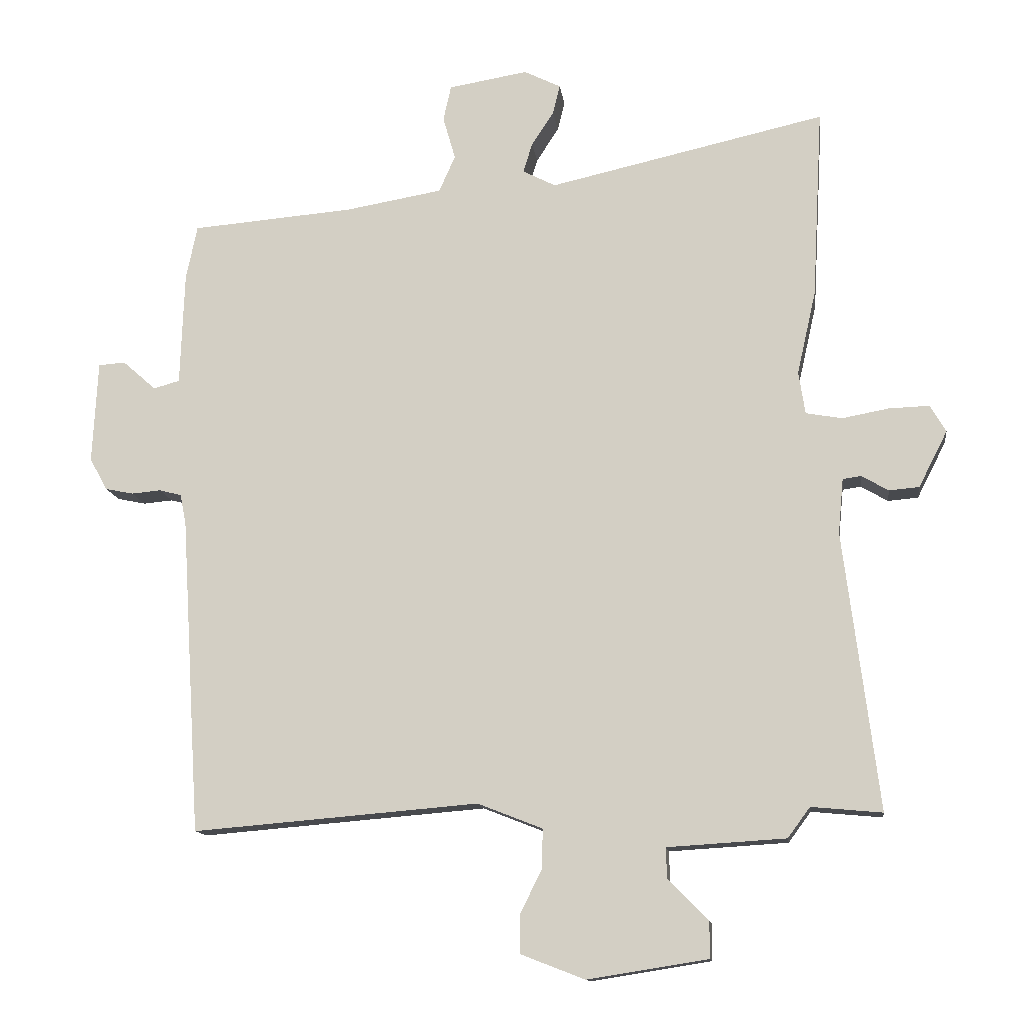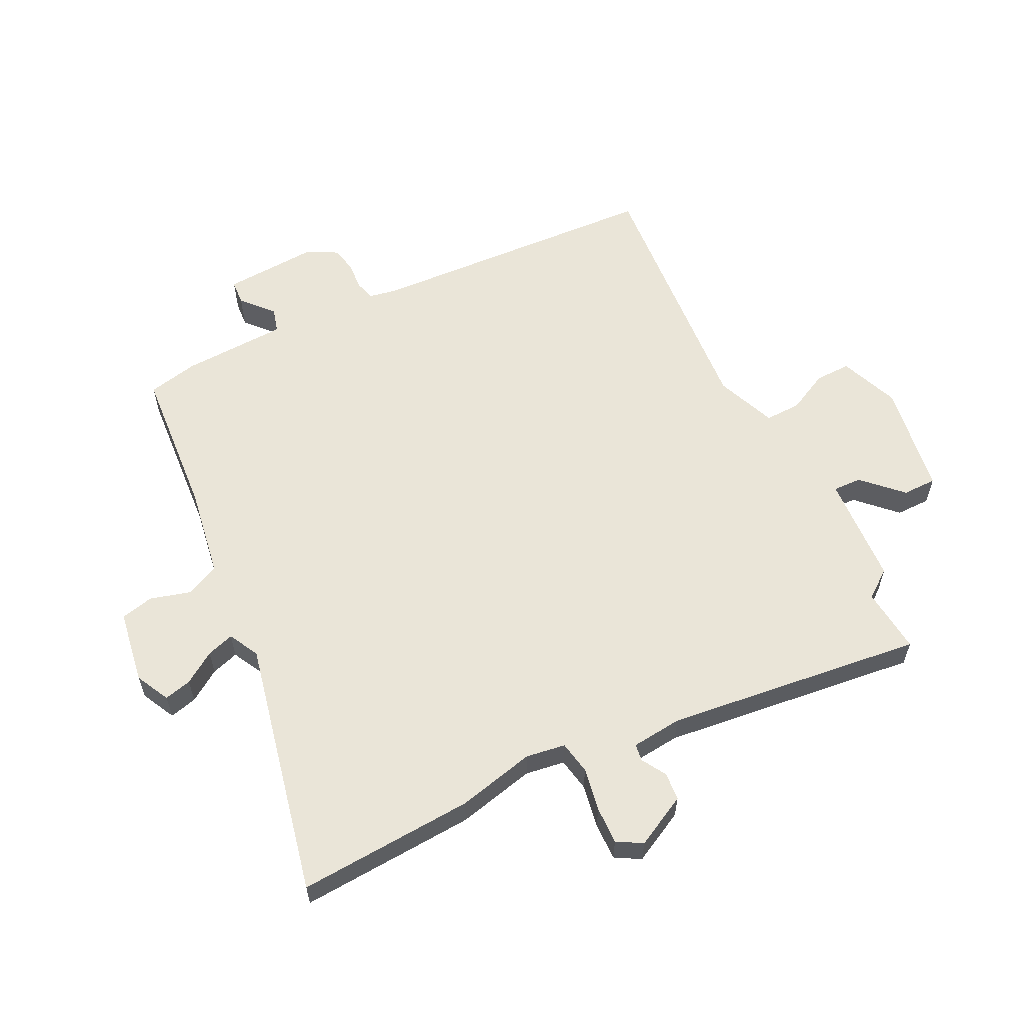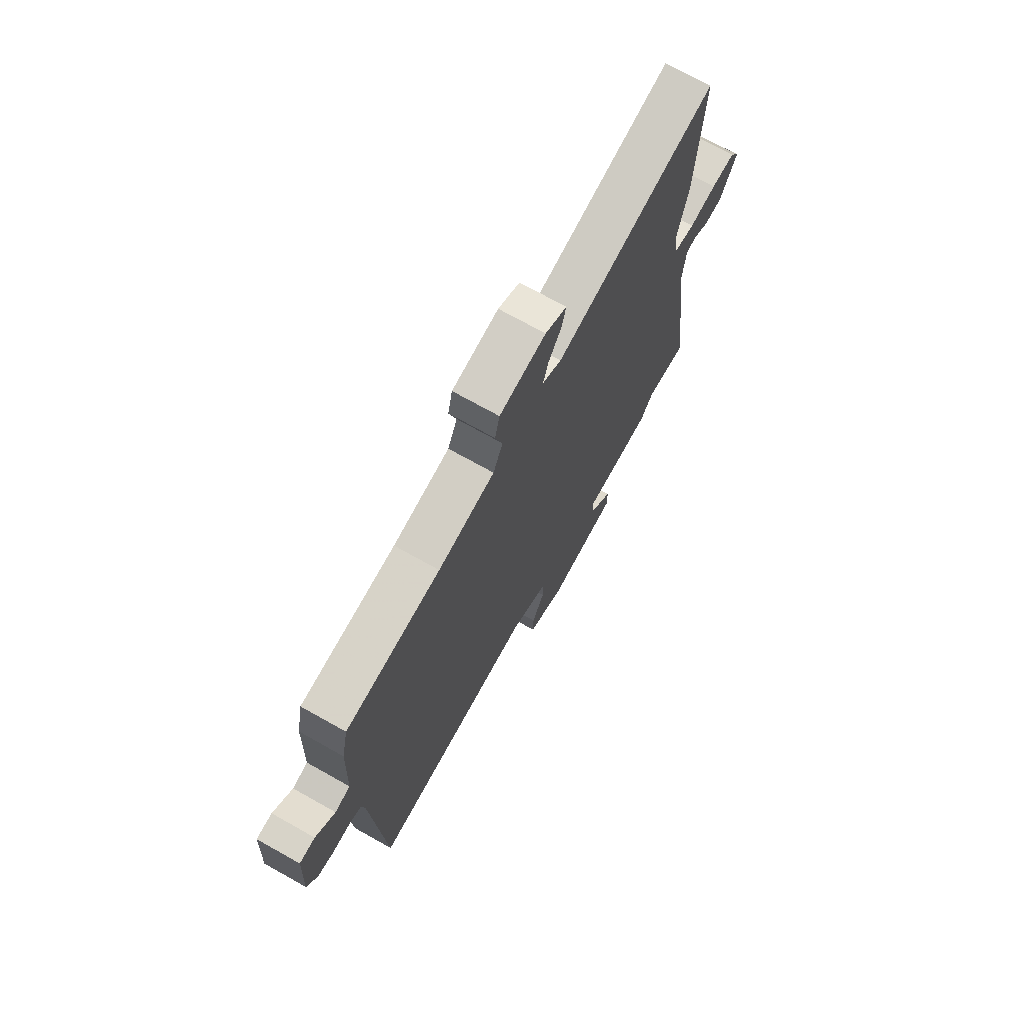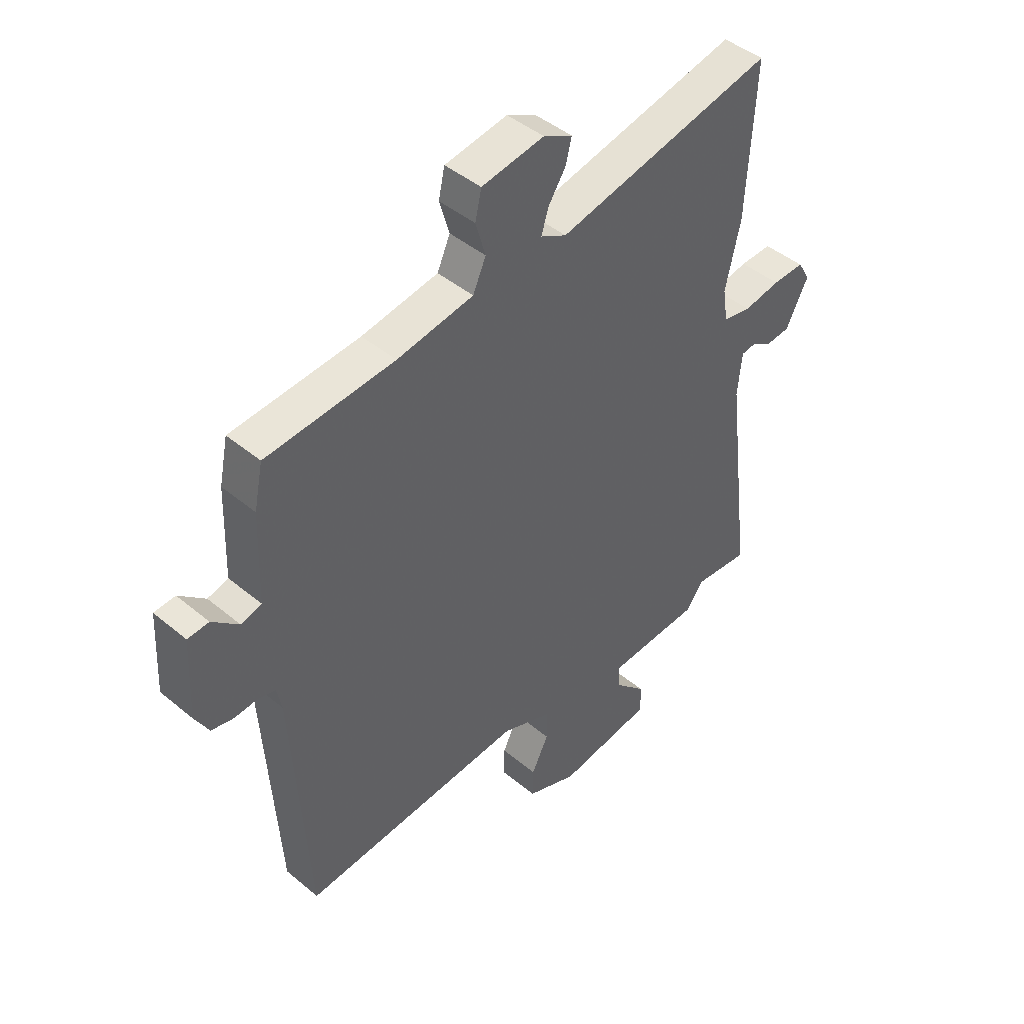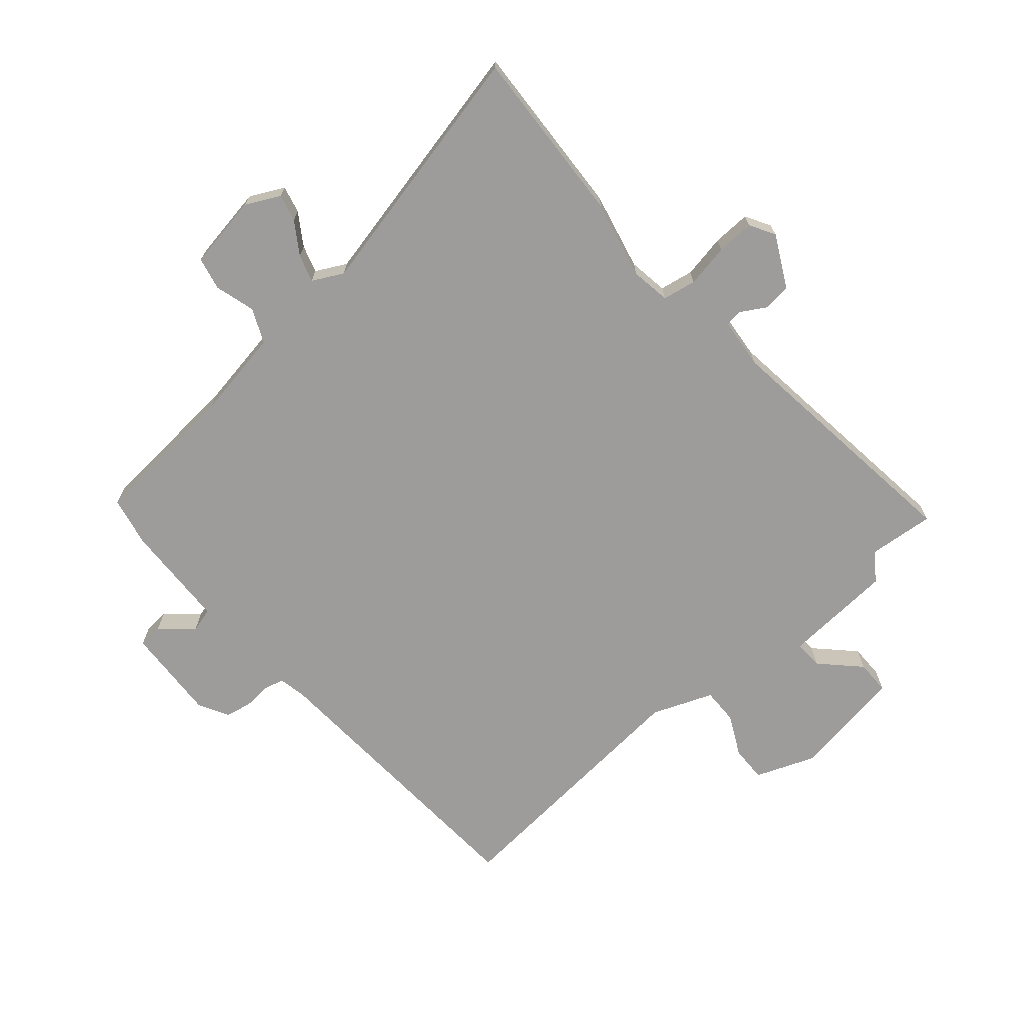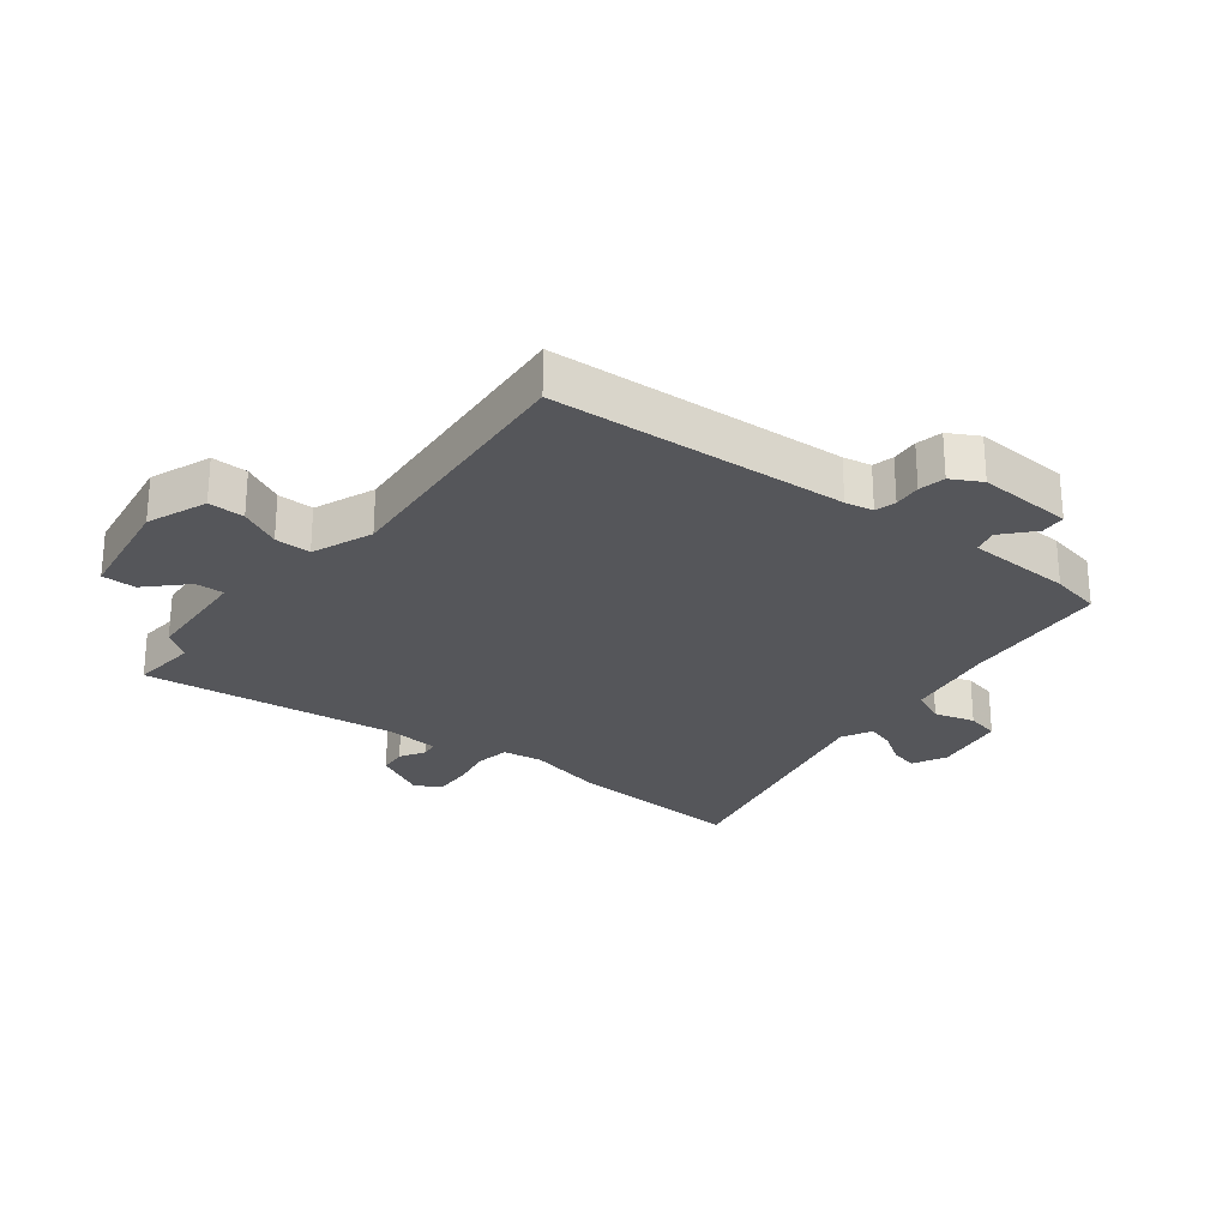
<metadata>
{"format":"obj","ext":"obj","renderer":"f3d","projection":"perspective","resolution":1024,"background":"white","views":[{"elev":-13.0,"azim":7.5,"up":"+Z"},{"elev":59.4,"azim":63.3,"up":"+Y"},{"elev":71.9,"azim":-60.7,"up":"+Z"},{"elev":44.6,"azim":-45.9,"up":"+Z"},{"elev":-70.0,"azim":40.7,"up":"+Y"},{"elev":-26.1,"azim":-128.2,"up":"+Y"}]}
</metadata>
<code>
v 0.505 0.07 0.592
v 0.489 0.07 0.301
v 0.46 0.07 0.173
v 0.47 0.07 0.108
v 0.525 0.07 0.098
v 0.596 0.07 0.111
v 0.658 0.07 0.113
v 0.682 0.07 0.072
v 0.638 0.07 -0.014
v 0.592 0.07 -0.018
v 0.551 0.07 0.006
v 0.523 0.07 0.002
v 0.515 0.07 -0.082
v 0.568 0.07 -0.506
v 0.46 0.07 -0.496
v 0.426 0.07 -0.542
v 0.245 0.07 -0.553
v 0.247 0.07 -0.6
v 0.308 0.07 -0.661
v 0.308 0.07 -0.717
v 0.124 0.07 -0.746
v 0.026 0.07 -0.708
v 0.027 0.07 -0.649
v 0.06 0.07 -0.582
v 0.061 0.07 -0.523
v -0.038 0.07 -0.484
v -0.474 0.07 -0.52
v -0.504 0.07 -0.037
v -0.513 0.07 0.009
v -0.547 0.07 0.018
v -0.592 0.07 0.014
v -0.635 0.07 0.023
v -0.662 0.07 0.072
v -0.654 0.07 0.228
v -0.613 0.07 0.231
v -0.562 0.07 0.186
v -0.522 0.07 0.197
v -0.516 0.07 0.37
v -0.499 0.07 0.453
v -0.251 0.07 0.473
v -0.103 0.07 0.498
v -0.078 0.07 0.554
v -0.097 0.07 0.62
v -0.085 0.07 0.674
v 0.036 0.07 0.694
v 0.092 0.07 0.666
v 0.081 0.07 0.621
v 0.047 0.07 0.569
v 0.033 0.07 0.524
v 0.083 0.07 0.498
v 0.505 0 0.592
v 0.489 0 0.301
v 0.46 0 0.173
v 0.47 0 0.108
v 0.525 0 0.098
v 0.596 0 0.111
v 0.658 0 0.113
v 0.682 0 0.072
v 0.638 0 -0.014
v 0.592 0 -0.018
v 0.551 0 0.006
v 0.523 0 0.002
v 0.515 0 -0.082
v 0.568 0 -0.506
v 0.46 0 -0.496
v 0.426 0 -0.542
v 0.245 0 -0.553
v 0.247 0 -0.6
v 0.308 0 -0.661
v 0.308 0 -0.717
v 0.124 0 -0.746
v 0.026 0 -0.708
v 0.027 0 -0.649
v 0.06 0 -0.582
v 0.061 0 -0.523
v -0.038 0 -0.484
v -0.474 0 -0.52
v -0.504 0 -0.037
v -0.513 0 0.009
v -0.547 0 0.018
v -0.592 0 0.014
v -0.635 0 0.023
v -0.662 0 0.072
v -0.654 0 0.228
v -0.613 0 0.231
v -0.562 0 0.186
v -0.522 0 0.197
v -0.516 0 0.37
v -0.499 0 0.453
v -0.251 0 0.473
v -0.103 0 0.498
v -0.078 0 0.554
v -0.097 0 0.62
v -0.085 0 0.674
v 0.036 0 0.694
v 0.092 0 0.666
v 0.081 0 0.621
v 0.047 0 0.569
v 0.033 0 0.524
v 0.083 0 0.498
f 46 47 48
f 45 46 48
f 44 45 48
f 43 44 48
f 42 43 48
f 41 42 48 49
f 37 38 39 40
f 37 40 41
f 34 35 36
f 33 34 36
f 32 33 36
f 31 32 36
f 30 31 36
f 29 30 36 37
f 41 49 50
f 37 41 50
f 29 37 50
f 28 29 50
f 22 23 24
f 21 22 24
f 20 21 24
f 19 20 24
f 18 19 24
f 17 18 24 25
f 17 25 26
f 16 17 26
f 15 16 26
f 13 14 15
f 12 13 15 26
f 9 10 11
f 8 9 11
f 7 8 11
f 6 7 11
f 5 6 11
f 4 5 11 12
f 1 2 3
f 50 1 3
f 28 50 3
f 27 28 3
f 26 27 3
f 26 3 4
f 4 12 26
f 98 97 96
f 98 96 95
f 98 95 94
f 98 94 93
f 98 93 92
f 99 98 92 91
f 90 89 88 87
f 91 90 87
f 86 85 84
f 86 84 83
f 86 83 82
f 86 82 81
f 86 81 80
f 87 86 80 79
f 100 99 91
f 100 91 87
f 100 87 79
f 100 79 78
f 74 73 72
f 74 72 71
f 74 71 70
f 74 70 69
f 74 69 68
f 75 74 68 67
f 76 75 67
f 76 67 66
f 76 66 65
f 65 64 63
f 76 65 63 62
f 61 60 59
f 61 59 58
f 61 58 57
f 61 57 56
f 61 56 55
f 62 61 55 54
f 53 52 51
f 53 51 100
f 53 100 78
f 53 78 77
f 53 77 76
f 54 53 76
f 76 62 54
f 1 51 52 2
f 2 52 53 3
f 3 53 54 4
f 4 54 55 5
f 5 55 56 6
f 6 56 57 7
f 7 57 58 8
f 8 58 59 9
f 9 59 60 10
f 10 60 61 11
f 11 61 62 12
f 12 62 63 13
f 13 63 64 14
f 14 64 65 15
f 15 65 66 16
f 16 66 67 17
f 17 67 68 18
f 18 68 69 19
f 19 69 70 20
f 20 70 71 21
f 21 71 72 22
f 22 72 73 23
f 23 73 74 24
f 24 74 75 25
f 25 75 76 26
f 26 76 77 27
f 27 77 78 28
f 28 78 79 29
f 29 79 80 30
f 30 80 81 31
f 31 81 82 32
f 32 82 83 33
f 33 83 84 34
f 34 84 85 35
f 35 85 86 36
f 36 86 87 37
f 37 87 88 38
f 38 88 89 39
f 39 89 90 40
f 40 90 91 41
f 41 91 92 42
f 42 92 93 43
f 43 93 94 44
f 44 94 95 45
f 45 95 96 46
f 46 96 97 47
f 47 97 98 48
f 48 98 99 49
f 49 99 100 50
f 50 100 51 1

</code>
